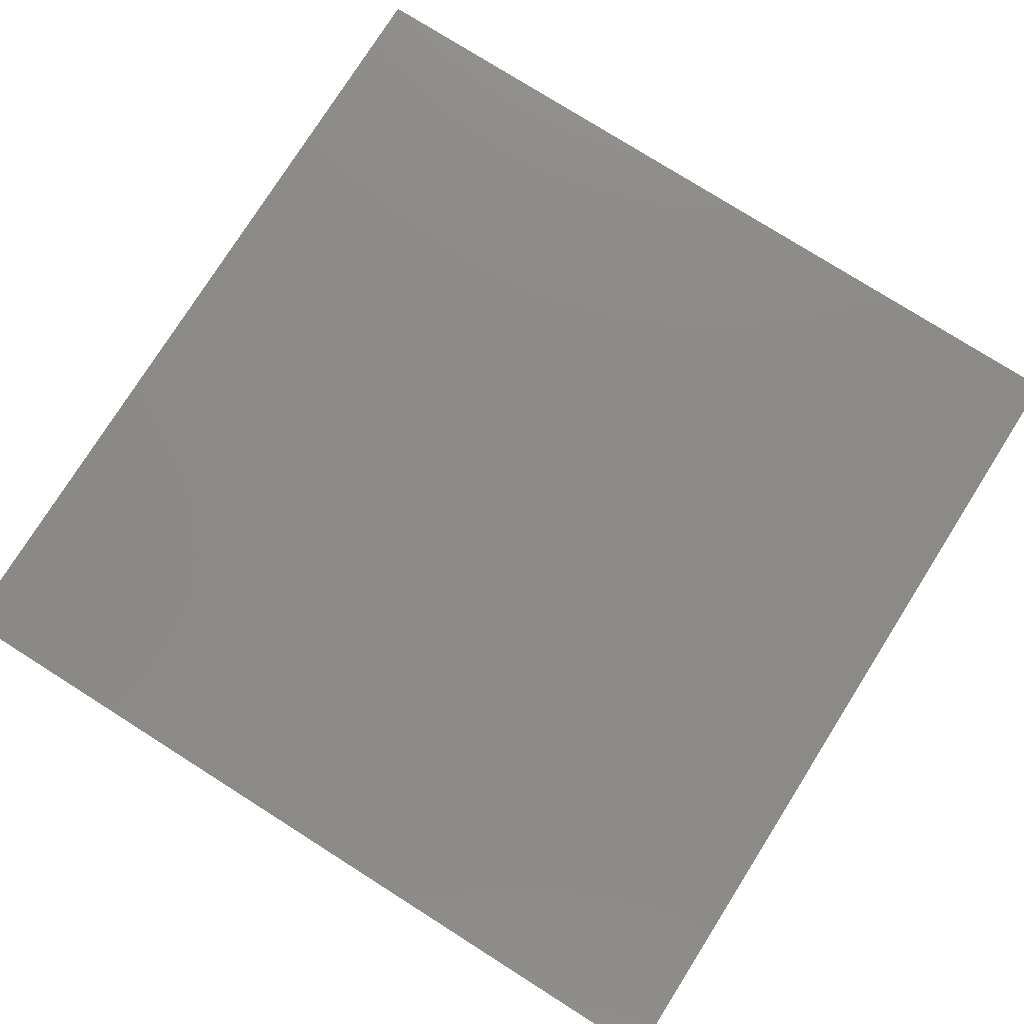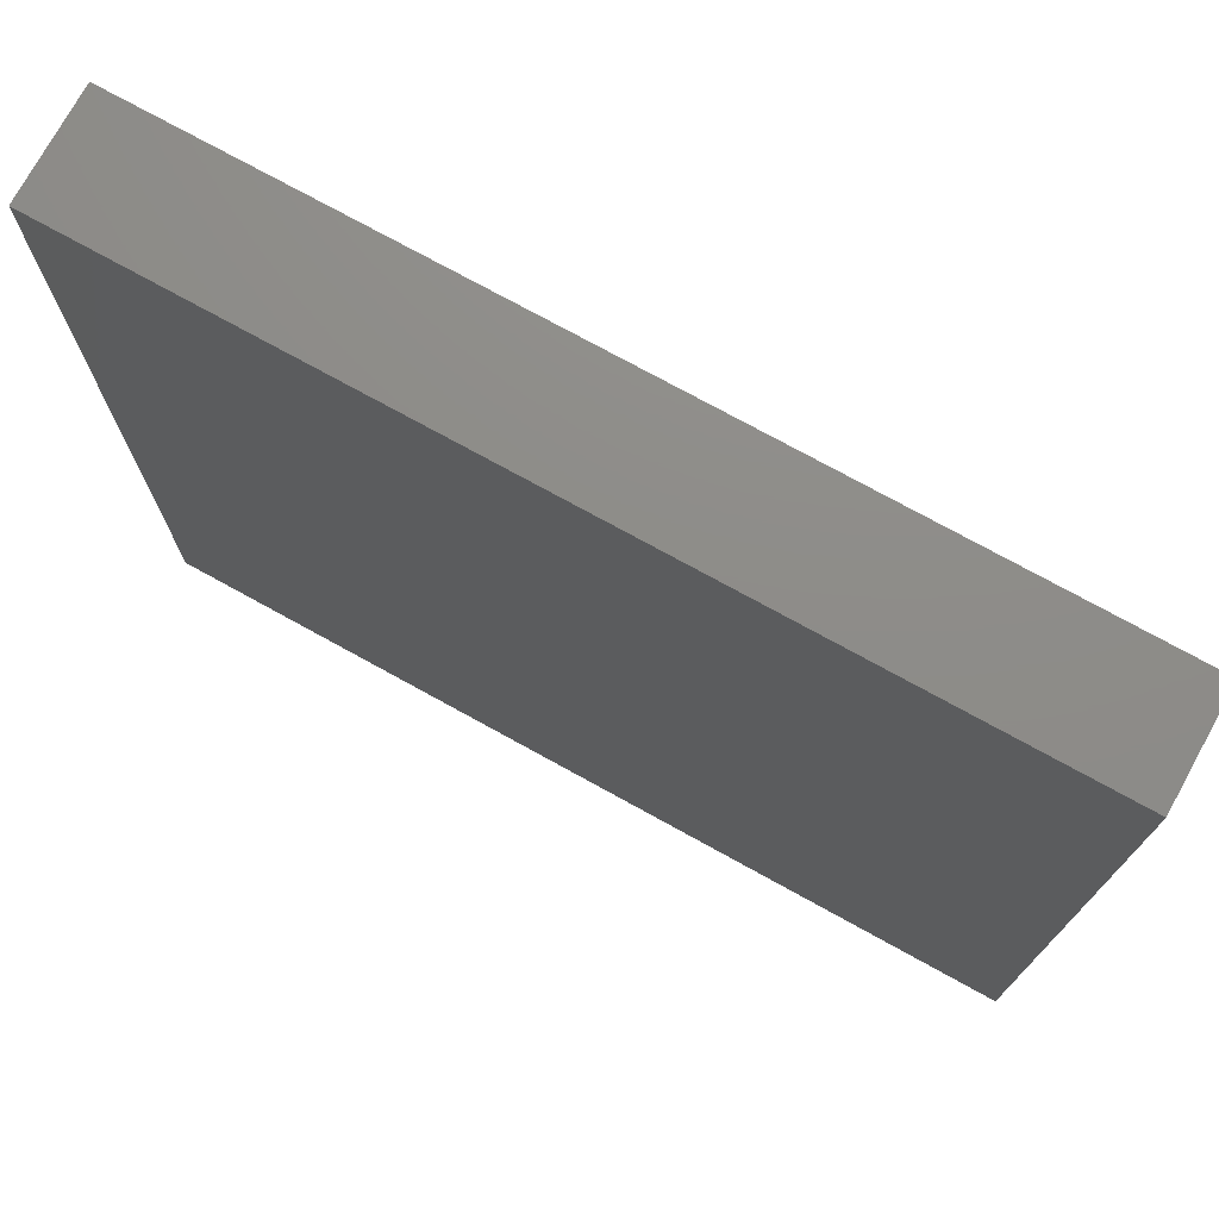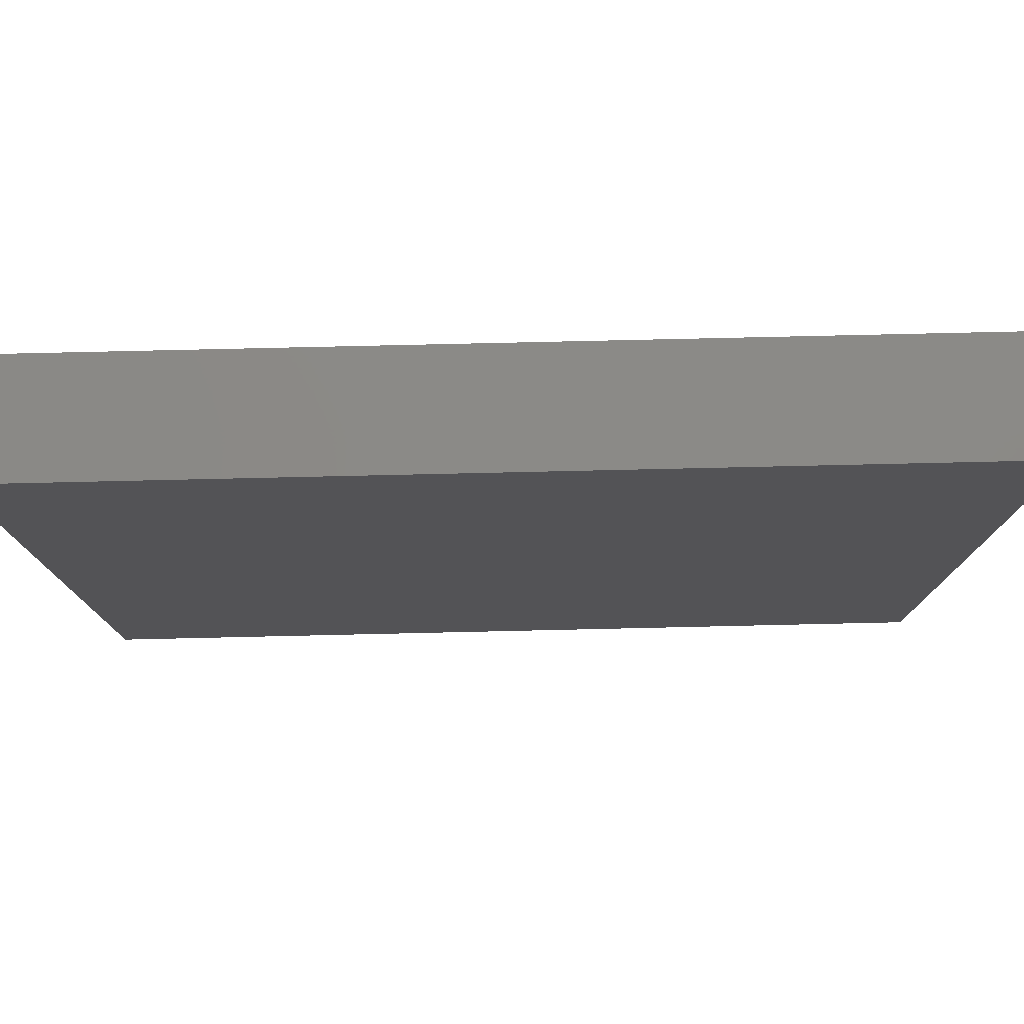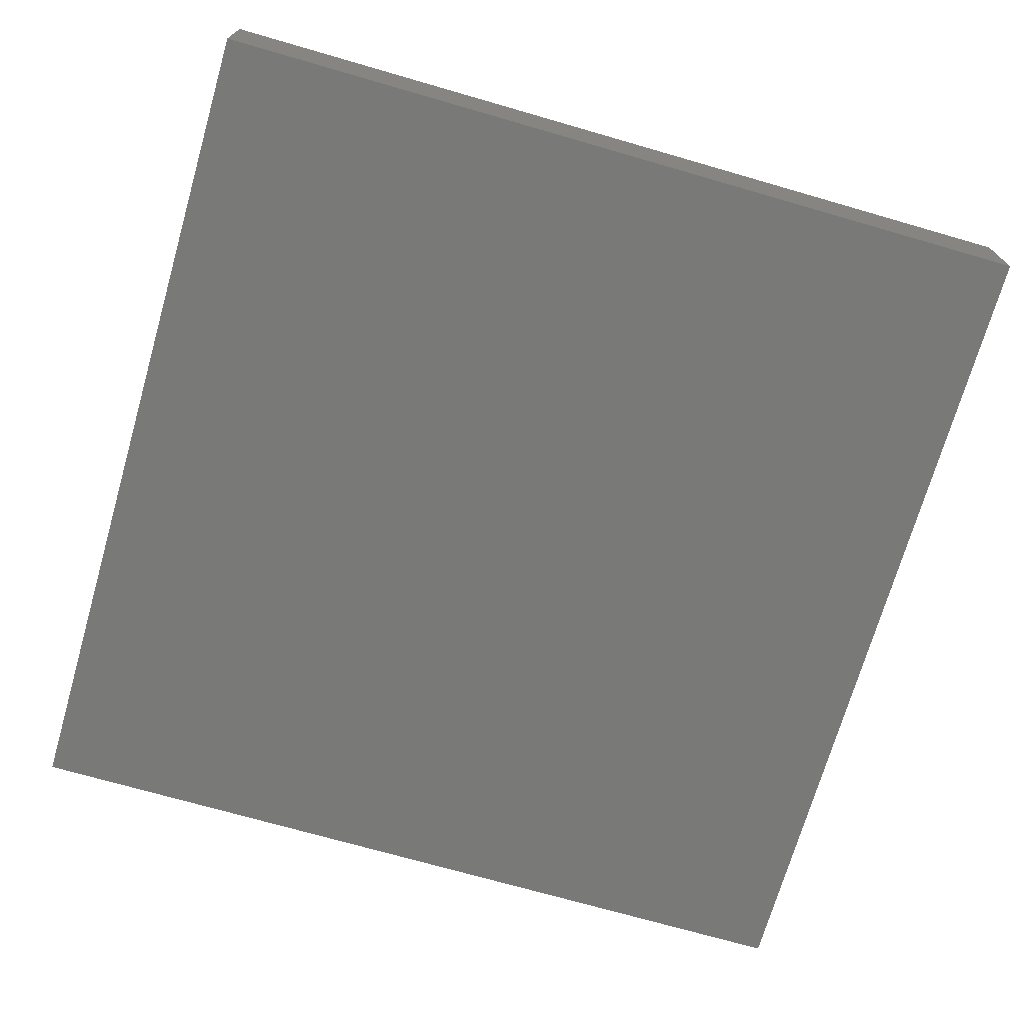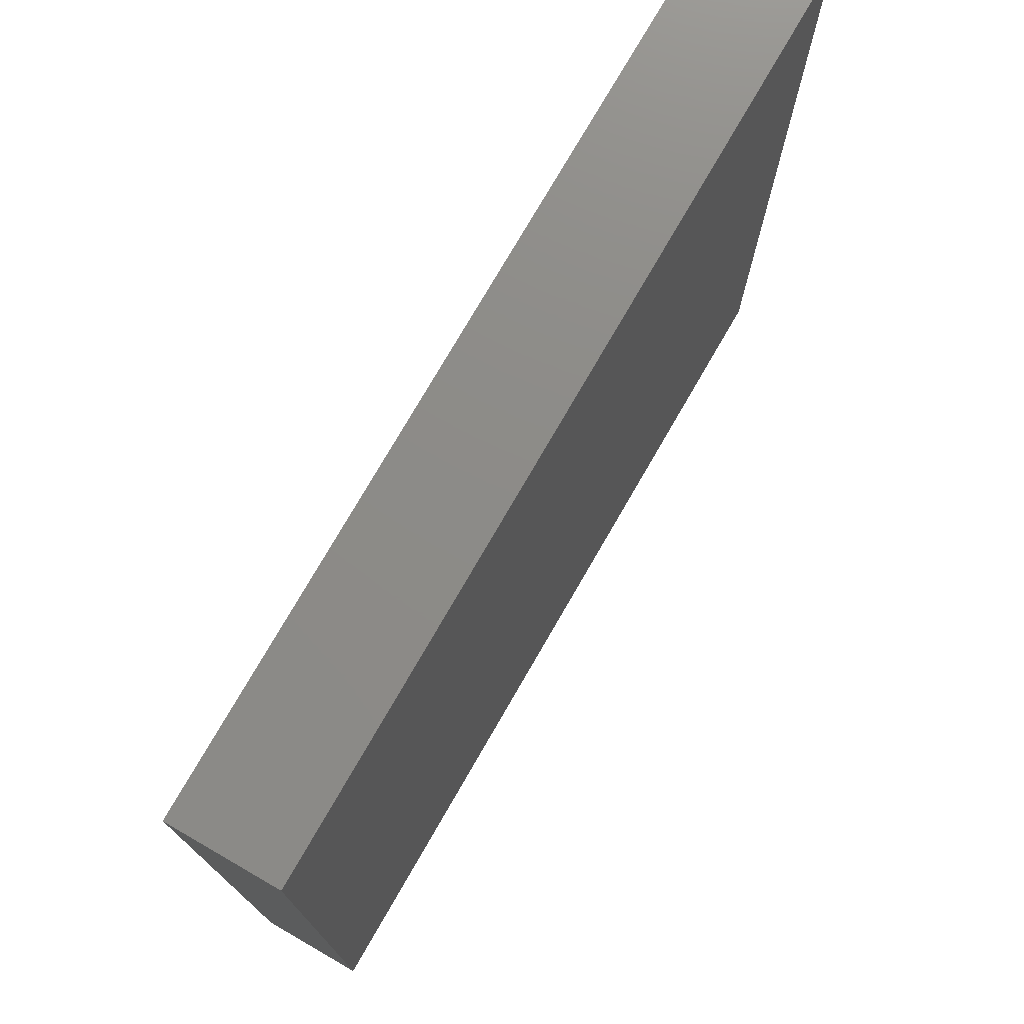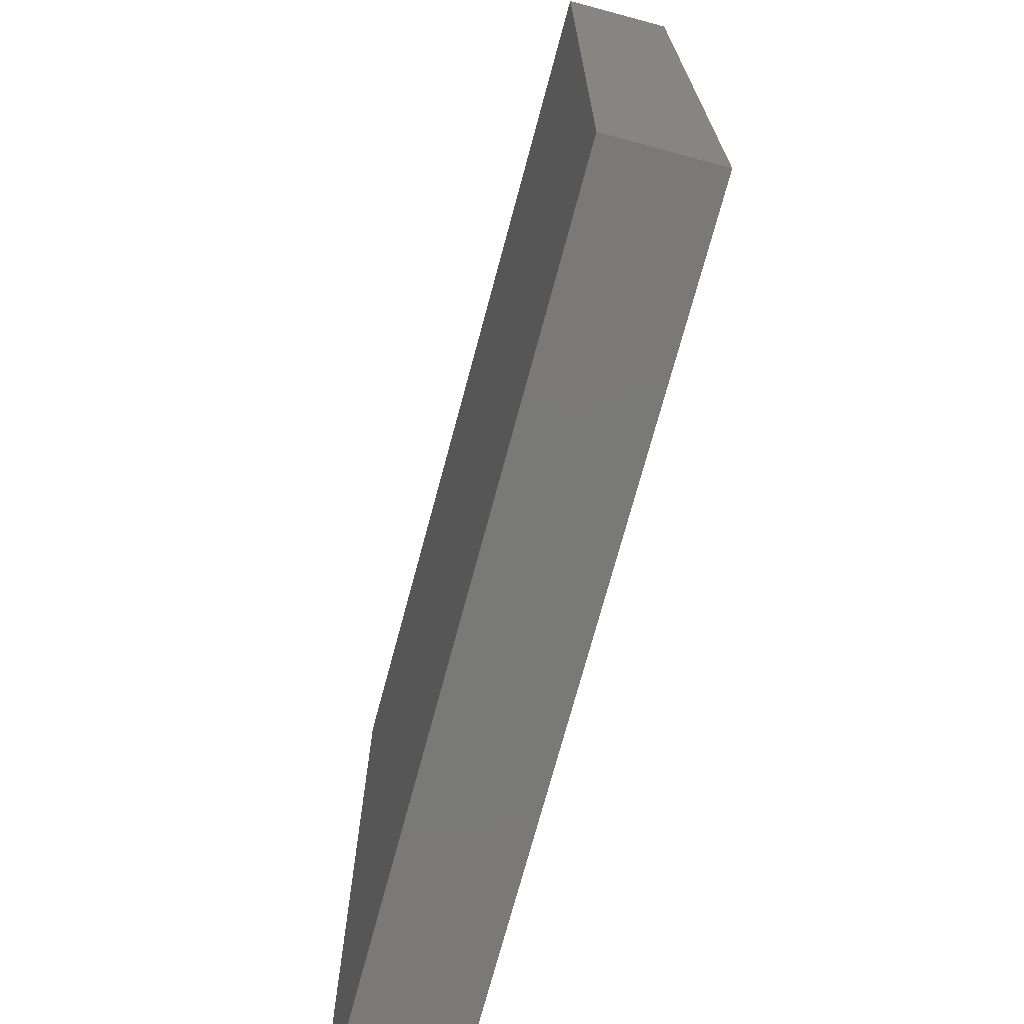
<metadata>
{"format":"stl","ext":"stl","renderer":"f3d","projection":"perspective","resolution":1024,"background":"white","views":[{"elev":77.7,"azim":-57.7,"up":"+Z"},{"elev":74.8,"azim":-151.1,"up":"+Y"},{"elev":79.1,"azim":178.7,"up":"+Y"},{"elev":-71.6,"azim":163.9,"up":"+Z"},{"elev":75.7,"azim":-60.0,"up":"+Y"},{"elev":-72.2,"azim":75.0,"up":"+Y"}]}
</metadata>
<code>
# stl→obj: 8 verts, 12 faces
v 0 0 6
v 0 50 6
v 0 0 0
v 0 50 0
v 50 0 6
v 50 50 6
v 50 0 0
v 50 50 0
f 1 2 3
f 3 2 4
f 1 5 6
f 2 1 6
f 3 7 5
f 1 3 5
f 4 8 3
f 3 8 7
f 2 6 4
f 4 6 8
f 7 8 6
f 5 7 6

</code>
